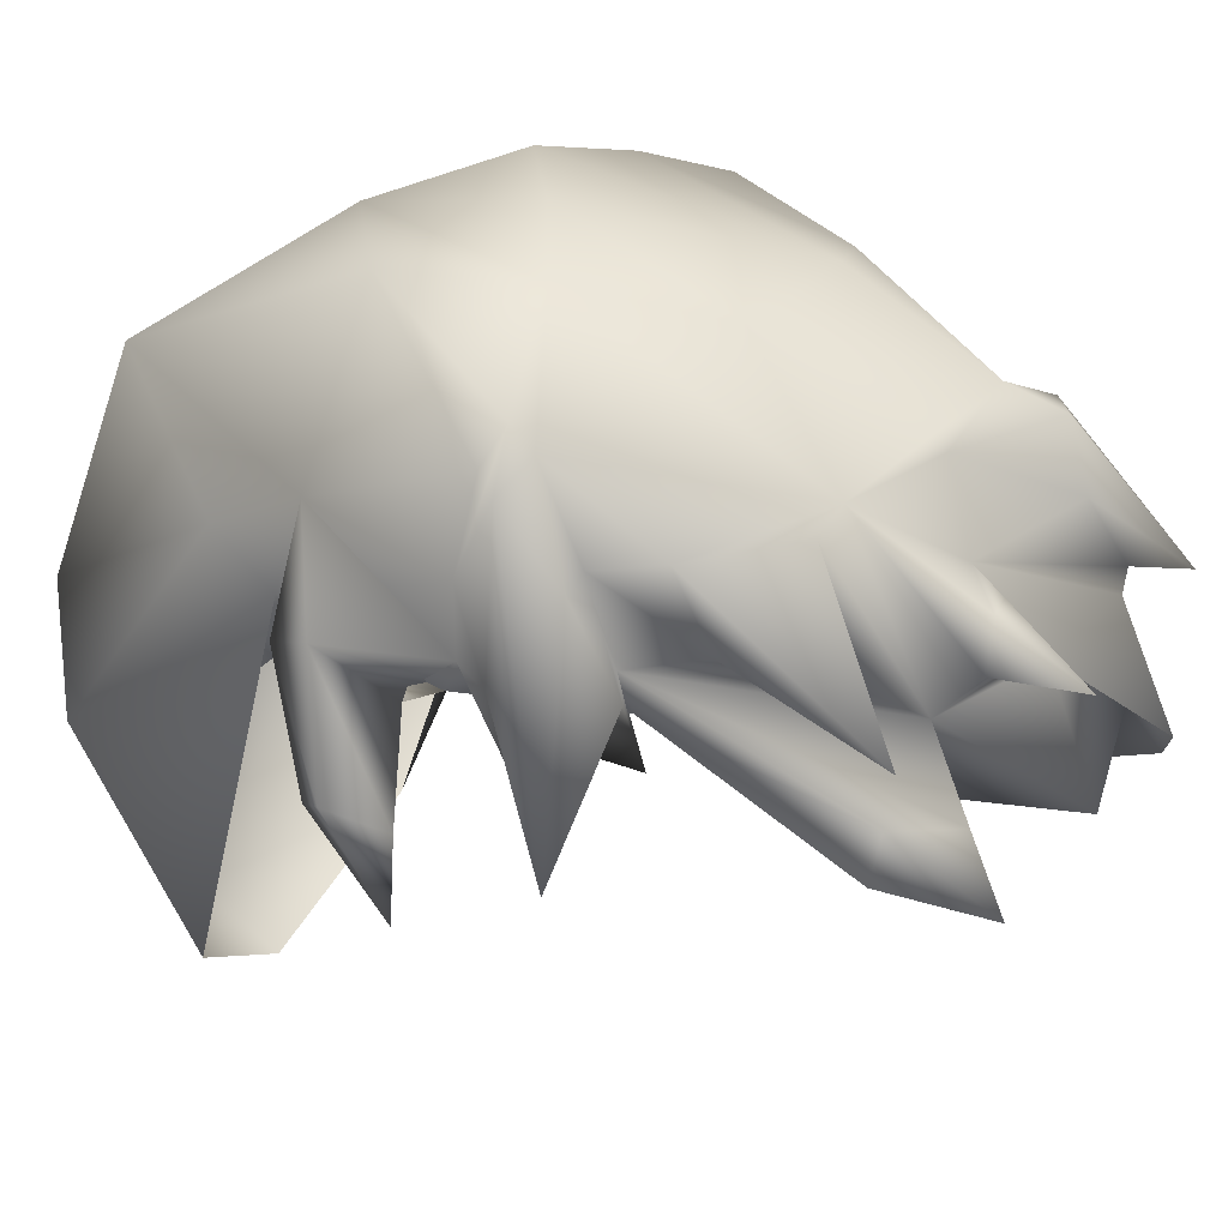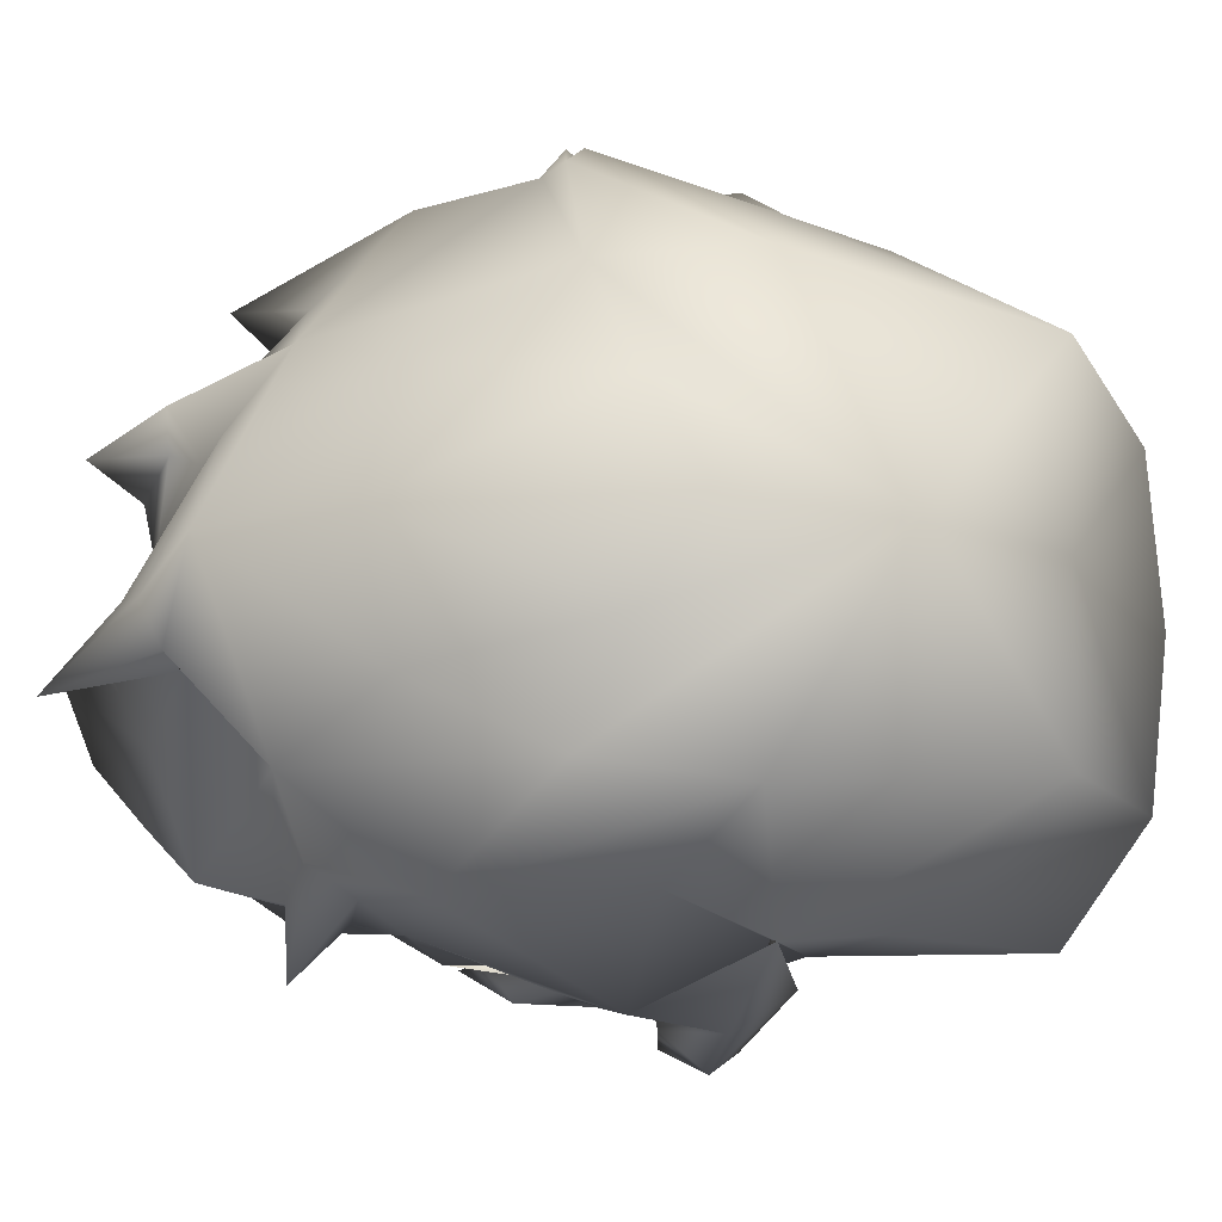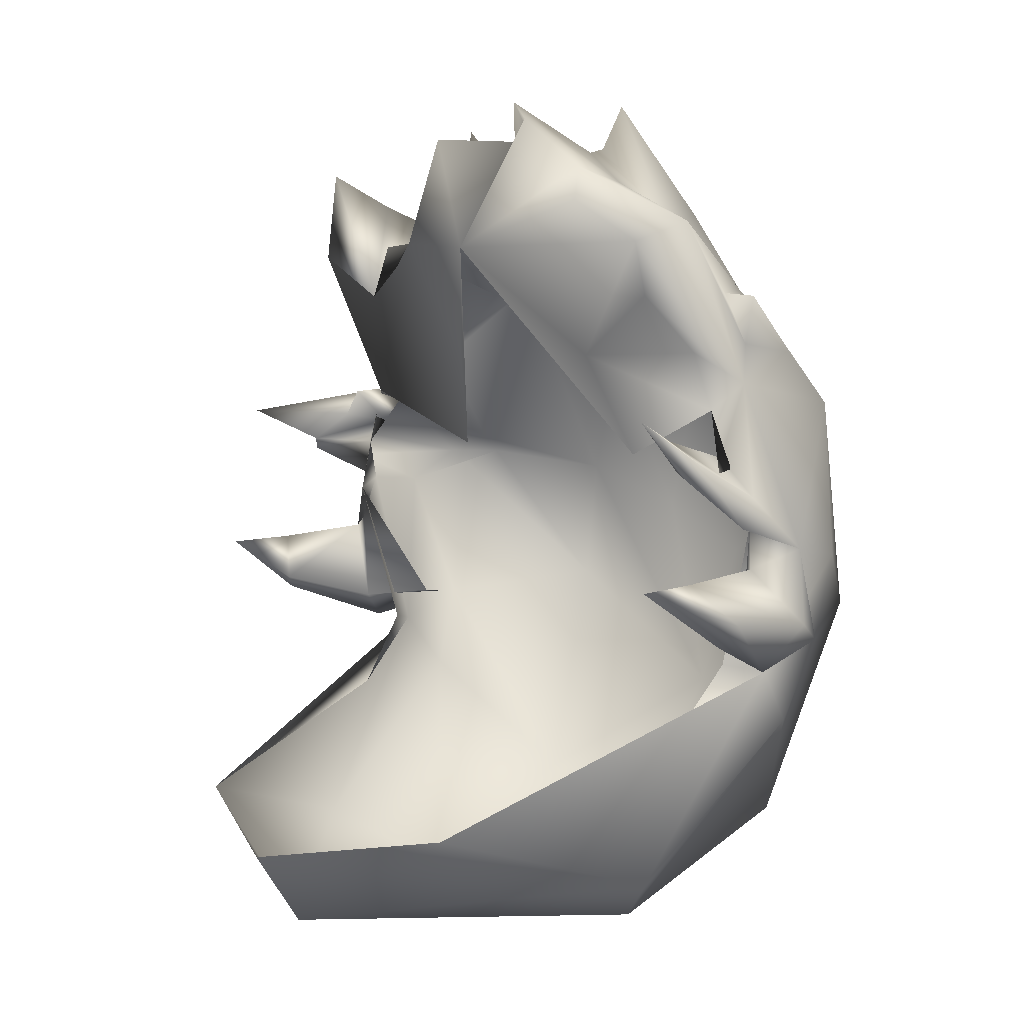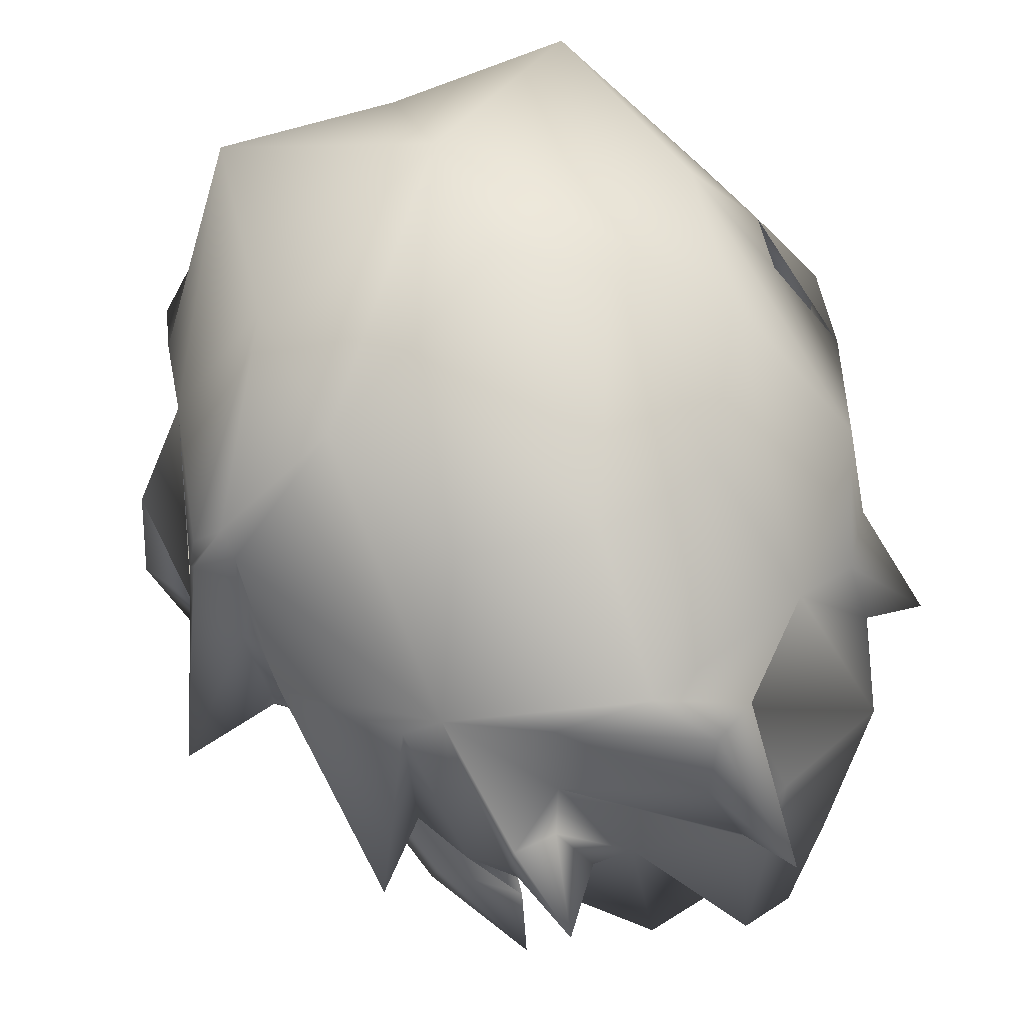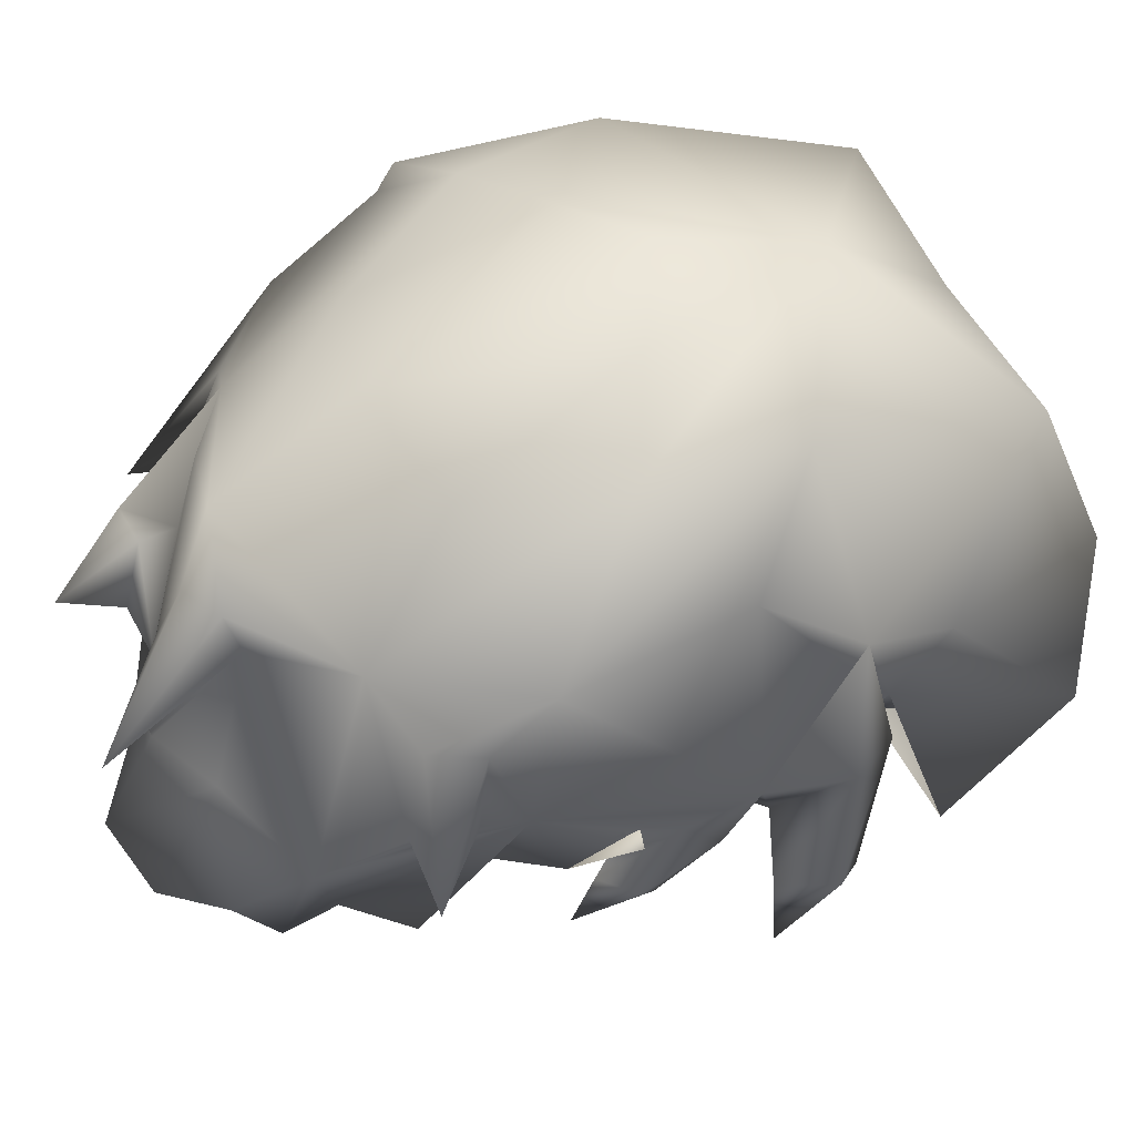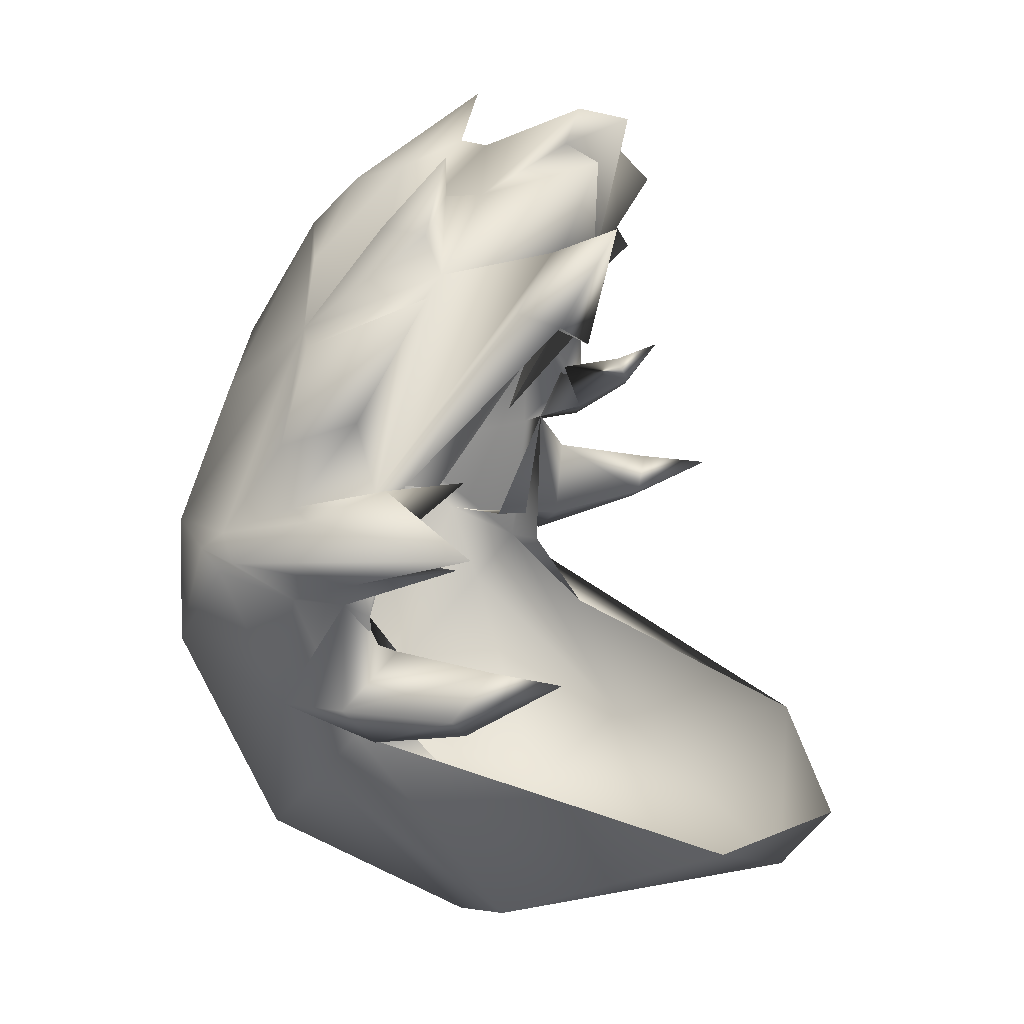
<metadata>
{"format":"obj","ext":"obj","renderer":"f3d","projection":"perspective","resolution":1024,"background":"white","views":[{"elev":21.0,"azim":-66.8,"up":"+Y"},{"elev":74.2,"azim":91.4,"up":"+Y"},{"elev":5.7,"azim":45.6,"up":"+Z"},{"elev":64.2,"azim":-20.7,"up":"+Y"},{"elev":49.8,"azim":66.8,"up":"+Y"},{"elev":22.3,"azim":-73.2,"up":"+Z"}]}
</metadata>
<code>
v -0.1373 -0.1578 -0.2291
v -0.08464 -0.1147 -0.2642
v -0.000753 -0.2992 -0.2485
v -0.1001 -0.2813 -0.1897
v -0.1502 -0.05142 -0.1462
v -0.09368 0.002528 -0.2163
v -0.1576 -0.03159 -0.09926
v -0.1558 -0.07575 -0.1137
v -0.1113 0.05177 -0.08945
v -0.1743 -0.004017 -0.01316
v -0.000753 0.04833 -0.1512
v -0.1349 -0.1302 -0.1477
v -0.1421 -0.09746 -0.1087
v -0.1796 -0.0949 -0.02622
v -0.1816 -0.08078 -0.02009
v -0.1024 0.05177 -0.01585
v -0.04864 0.07051 -0.04002
v -0.06649 0.03311 0.05452
v -0.09263 -0.02676 0.1066
v -0.1588 -0.000184 0.003993
v -0.000753 0.0445 0.07097
v -0.000753 0.08049 -0.06787
v 0.04713 0.07051 -0.04002
v 0.1009 0.05177 -0.01585
v 0.1098 0.05177 -0.08945
v 0.09217 0.002528 -0.2163
v 0.1561 -0.03159 -0.09926
v 0.1487 -0.05142 -0.1462
v 0.1542 -0.07575 -0.1137
v 0.1423 0.001372 -0.05211
v 0.1801 -0.07692 -0.03971
v 0.1579 -0.0949 -0.02622
v 0.1406 -0.09746 -0.1087
v 0.1334 -0.1302 -0.1477
v 0.08313 -0.1147 -0.2642
v 0.1358 -0.1578 -0.2291
v 0.09855 -0.2813 -0.1897
v 0.06498 0.03311 0.05452
v 0.1453 -0.01176 0.04014
v 0.09112 -0.02676 0.1066
v 0.1801 -0.07692 -0.03971
v 0.1471 -0.0883 0.05382
v -0.000753 -0.1192 -0.2725
v -0.000753 -0.3288 -0.2071
v -0.000753 -0.005421 -0.2163
v -0.000753 0.001699 0.1421
v -0.04669 -0.01618 0.1339
v -0.04838 -0.06043 0.1458
v 0.01601 -0.04936 0.1759
v 0.02924 -0.08203 0.1913
v 0.04847 -0.08632 0.2154
v 0.04687 -0.04153 0.1458
v 0.03264 -0.09652 0.1885
v 0.04687 -0.04153 0.1458
v 0.02364 -0.01687 0.1644
v 0.04519 -0.01618 0.1528
v -0.01883 -0.1093 0.172
v 0.02726 -0.1552 0.2155
v 0.06431 -0.1047 0.1696
v 0.1227 -0.1106 0.1464
v 0.04519 -0.01618 0.1528
v 0.08846 -0.1646 0.1768
v 0.05753 -0.1765 0.2041
v 0.03262 -0.1455 0.1928
v -0.01403 -0.1775 0.1949
v -0.096 -0.1106 0.1464
v 0.03262 -0.1455 0.1928
v 0.09982 -0.1792 0.1574
v 0.1162 -0.1471 0.1346
v 0.1345 -0.159 0.1043
v 0.1362 -0.1195 0.07177
v 0.1532 -0.1239 0.03996
v 0.1512 -0.1131 0.01262
v 0.1673 -0.1032 -0.009765
v 0.1609 -0.1211 -0.01728
v 0.1579 -0.0949 -0.02622
v 0.1558 -0.1548 0.006553
v 0.1462 -0.1502 0.02351
v 0.1658 -0.1446 0.009753
v 0.1711 -0.1162 -0.02632
v 0.1616 -0.152 0.001425
v 0.147 -0.1756 0.03562
v 0.05313 -0.1215 0.06864
v 0.07081 -0.09898 0.009591
v -0.000753 -0.1722 0.1317
v 0.08846 -0.1646 0.1768
v 0.05753 -0.1765 0.2041
v 0.03262 -0.1455 0.1928
v -0.01403 -0.1775 0.1949
v -0.05759 -0.1618 0.1346
v -0.05463 -0.1215 0.06864
v -0.1477 -0.1057 0.04036
v -0.07232 -0.09898 0.009591
v -0.06234 -0.1858 0.1028
v -0.07075 -0.167 0.1568
v -0.109 -0.1826 0.1265
v -0.1486 -0.0883 0.03388
v -0.107 -0.1577 0.1317
v -0.07477 -0.2047 0.1745
v -0.1127 -0.09607 0.1237
v -0.1467 -0.07758 0.07358
v -0.1396 -0.1173 0.1467
v -0.1587 -0.09264 0.01969
v -0.1688 -0.09697 0.005496
v -0.1688 -0.09697 0.005496
v -0.1796 -0.0949 -0.02622
v -0.1816 -0.08078 -0.02009
v -0.1127 -0.09607 0.1237
v -0.1111 -0.03592 0.1022
v -0.096 -0.1106 0.1464
v -0.09263 -0.02676 0.1066
v -0.07998 -0.09601 0.1634
v -0.07829 -0.06984 0.1654
v -0.06396 -0.1033 0.2046
v -0.096 -0.1106 0.1464
v -0.05617 -0.07091 0.1631
v -0.07829 -0.06984 0.1654
v -0.04838 -0.06043 0.1458
v -0.09263 -0.02676 0.1066
v -0.1882 -0.08846 -0.004658
v -0.1779 -0.0493 -0.02278
v -0.1777 -0.01335 -0.005202
v -0.2071 -0.1621 0.02703
v -0.1656 -0.05437 0.01991
v -0.1589 -0.09823 0.0407
v -0.1613 0.01248 -0.005986
v -0.1597 -0.04424 0.02489
v -0.1779 -0.0493 -0.02278
v -0.1671 -0.09155 -0.1108
v -0.1881 -0.0804 -0.08225
v -0.1576 -0.03159 -0.09926
v -0.1816 -0.08078 -0.02009
v -0.1621 -0.1055 -0.09613
v -0.1434 -0.07011 -0.09434
v -0.1856 -0.1516 -0.0883
v -0.1796 -0.1587 -0.08108
v -0.1773 -0.2041 -0.05402
v -0.1745 -0.1638 -0.05323
v -0.196 -0.1469 -0.07563
v -0.1704 -0.107 -0.0498
v -0.1796 -0.0949 -0.02622
v 0.1866 -0.0804 -0.08225
v 0.1656 -0.09155 -0.1108
v 0.1561 -0.03159 -0.09926
v 0.1801 -0.07692 -0.03971
v 0.1606 -0.1055 -0.09613
v 0.1419 -0.07011 -0.09434
v 0.1841 -0.1516 -0.0883
v 0.178 -0.1587 -0.08108
v 0.1758 -0.2041 -0.05402
v 0.173 -0.1638 -0.05323
v 0.1945 -0.1469 -0.07563
v 0.1689 -0.107 -0.0498
v 0.1579 -0.0949 -0.02622
v -0.07998 -0.09601 0.1634
v -0.0414 -0.09536 0.1762
v -0.06396 -0.1033 0.2046
v -0.096 -0.1106 0.1464
v -0.01883 -0.1093 0.172
v -0.0414 -0.09536 0.1762
v -0.05617 -0.07091 0.1631
v -0.1111 -0.03592 0.1022
v -0.1582 -0.03726 0.06011
v -0.09263 -0.02676 0.1066
v -0.1588 -0.000184 0.003993
v -0.1582 -0.03726 0.06011
v -0.1467 -0.07758 0.07358
v -0.1597 -0.04424 0.02489
v -0.1486 -0.0883 0.03388
v -0.1588 -0.000184 0.003993
v 0.1254 -0.04598 0.09378
v 0.1342 -0.09059 0.1054
v 0.1669 -0.1046 0.1041
v 0.09112 -0.02676 0.1066
v 0.1227 -0.1106 0.1464
v 0.1342 -0.09059 0.1054
v 0.1439 -0.08366 0.0764
v 0.1227 -0.1106 0.1464
v 0.1471 -0.0883 0.05382
v 0.1416 -0.04064 0.07044
v 0.1254 -0.04598 0.09378
v 0.1453 -0.01176 0.04014
v 0.09112 -0.02676 0.1066
v 0.1439 -0.08366 0.0764
v 0.1416 -0.04064 0.07044
v -0.1882 -0.08846 -0.004658
v -0.1837 -0.1315 0.008418
v -0.2071 -0.1621 0.02703
v -0.1713 -0.1149 0.02456
v -0.1589 -0.09823 0.0407
v -0.1587 -0.09264 0.01969
v -0.1688 -0.09697 0.005496
v -0.1364 -0.1359 0.04127
v -0.1587 -0.09264 0.01969
v -0.1713 -0.1149 0.02456
v -0.1486 -0.0883 0.03388
v -0.1587 -0.09264 0.01969
v -0.1589 -0.09823 0.0407
v -0.1486 -0.0883 0.03388
v -0.1703 -0.142 0.003519
v -0.1882 -0.08846 -0.004658
v -0.1837 -0.1315 0.008418
v -0.1837 -0.1315 0.008418
v -0.1688 -0.09697 0.005496
v -0.1688 -0.09697 0.005496
v -0.1816 -0.08078 -0.02009
o default
f 1 2 3
f 4 1 3
f 2 1 5
f 2 5 6
f 7 6 5
f 7 5 8
f 8 1 4
f 5 1 8
f 7 9 6
f 10 9 7
f 11 6 9
f 8 4 12
f 8 12 13
f 8 13 14
f 15 8 14
f 11 9 16
f 11 16 17
f 17 16 18
f 19 18 16
f 19 16 20
f 21 17 18
f 21 22 17
f 22 11 17
f 23 22 21
f 11 22 23
f 24 11 23
f 24 25 11
f 26 11 25
f 25 27 26
f 26 27 28
f 28 27 29
f 29 27 30
f 25 30 27
f 29 30 31
f 29 31 32
f 33 29 32
f 34 29 33
f 28 35 26
f 28 36 35
f 36 28 29
f 35 36 3
f 36 37 3
f 37 29 34
f 37 36 29
f 24 23 38
f 25 39 30
f 25 24 39
f 24 40 39
f 24 38 40
f 39 41 30
f 39 42 41
f 43 35 3
f 2 43 3
f 37 44 3
f 44 4 3
f 2 45 43
f 45 35 43
f 2 6 45
f 6 11 45
f 11 26 45
f 45 26 35
f 38 46 40
f 38 21 46
f 21 18 46
f 46 18 19
f 47 46 19
f 19 48 47
f 47 48 49
f 48 50 49
f 49 50 51
f 50 52 51
f 48 53 50
f 50 53 54
f 55 49 51
f 47 49 55
f 46 47 55
f 52 56 51
f 56 55 51
f 56 46 55
f 53 48 57
f 53 57 58
f 59 53 58
f 59 54 53
f 60 54 59
f 40 54 60
f 54 40 61
f 46 61 40
f 60 59 62
f 62 59 63
f 63 59 58
f 58 57 64
f 57 65 64
f 57 66 65
f 63 58 67
f 68 60 62
f 69 60 68
f 42 60 69
f 70 42 69
f 71 42 70
f 72 42 71
f 73 42 72
f 73 74 42
f 75 73 72
f 75 72 76
f 77 73 75
f 77 78 73
f 78 74 73
f 78 79 74
f 79 80 74
f 79 81 80
f 81 75 80
f 81 77 75
f 82 77 81
f 82 81 79
f 82 79 78
f 82 78 77
f 76 41 75
f 75 41 80
f 74 41 42
f 74 80 41
f 69 83 70
f 70 83 71
f 71 83 72
f 72 83 84
f 84 83 85
f 69 85 83
f 68 85 69
f 86 85 68
f 87 85 86
f 87 88 85
f 88 89 85
f 90 85 89
f 85 90 91
f 91 90 92
f 91 93 85
f 91 92 93
f 66 90 89
f 66 94 90
f 66 95 94
f 90 96 92
f 90 94 96
f 97 95 66
f 97 98 95
f 92 98 97
f 92 96 98
f 96 99 98
f 98 99 95
f 94 99 96
f 95 99 94
f 97 66 100
f 97 100 101
f 101 100 102
f 103 92 97
f 104 92 103
f 92 105 106
f 107 106 105
f 108 109 102
f 110 109 108
f 110 111 109
f 111 112 113
f 113 112 114
f 111 115 112
f 116 117 114
f 118 117 116
f 118 119 117
f 120 121 107
f 120 122 121
f 122 120 123
f 124 122 123
f 125 124 123
f 20 122 124
f 20 126 122
f 126 121 122
f 20 16 126
f 126 16 9
f 126 9 10
f 126 10 121
f 127 124 125
f 20 124 127
f 127 125 97
f 10 7 128
f 128 7 8
f 128 8 15
f 23 21 38
f 129 130 131
f 131 130 132
f 131 133 129
f 131 134 133
f 133 135 129
f 133 136 135
f 136 137 135
f 138 137 136
f 139 137 138
f 135 137 139
f 129 139 130
f 129 135 139
f 130 139 138
f 130 138 140
f 140 136 133
f 140 138 136
f 132 130 140
f 141 133 134
f 141 140 133
f 132 140 141
f 142 143 144
f 142 144 145
f 146 144 143
f 147 144 146
f 148 146 143
f 148 149 146
f 150 149 148
f 150 151 149
f 150 152 151
f 150 148 152
f 152 143 142
f 152 148 143
f 151 152 142
f 151 142 153
f 149 153 146
f 149 151 153
f 153 142 145
f 146 154 147
f 146 153 154
f 153 145 154
f 155 156 157
f 158 156 155
f 158 159 156
f 160 161 157
f 57 161 160
f 57 48 161
f 162 163 102
f 164 163 162
f 164 165 163
f 166 167 102
f 168 167 166
f 169 167 168
f 168 166 170
f 171 172 173
f 174 172 171
f 174 175 172
f 176 177 173
f 178 177 176
f 178 179 177
f 180 181 173
f 182 181 180
f 182 183 181
f 184 185 173
f 42 185 184
f 42 39 185
f 186 187 188
f 189 188 187
f 190 188 189
f 187 191 189
f 187 192 191
f 189 193 190
f 194 193 195
f 196 193 197
f 198 193 199
f 107 200 186
f 201 200 202
f 203 200 204
f 205 200 206

</code>
